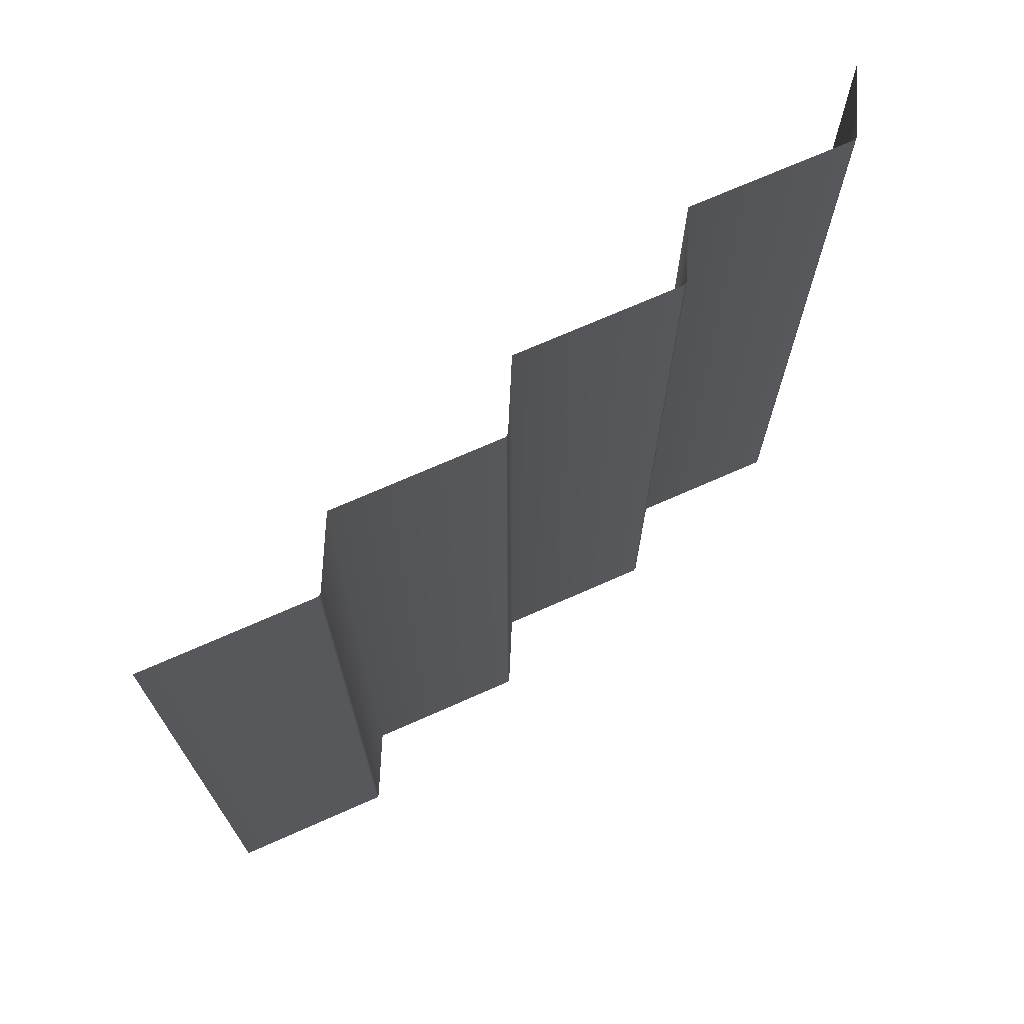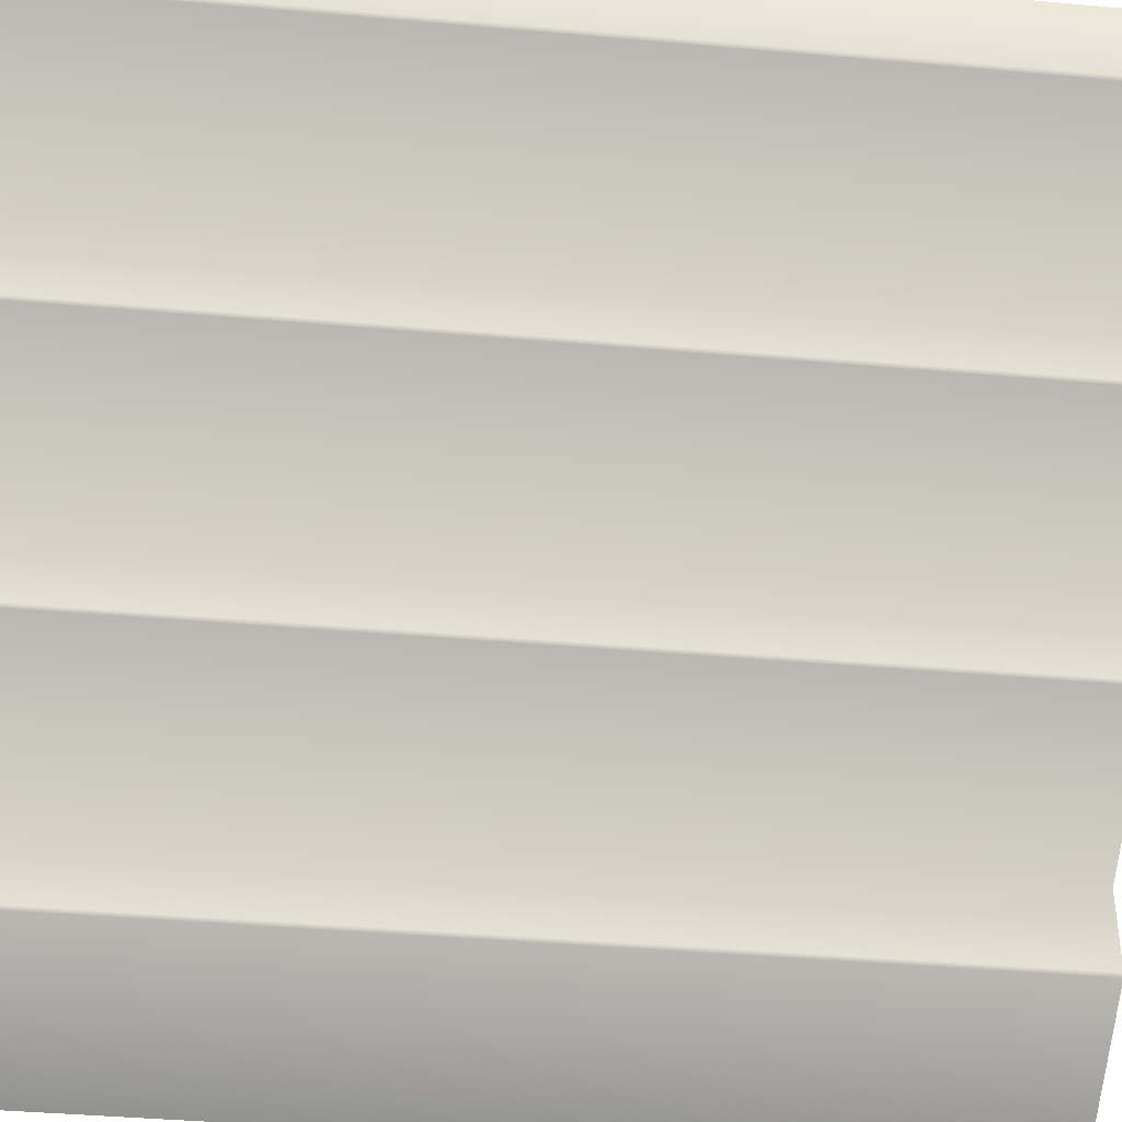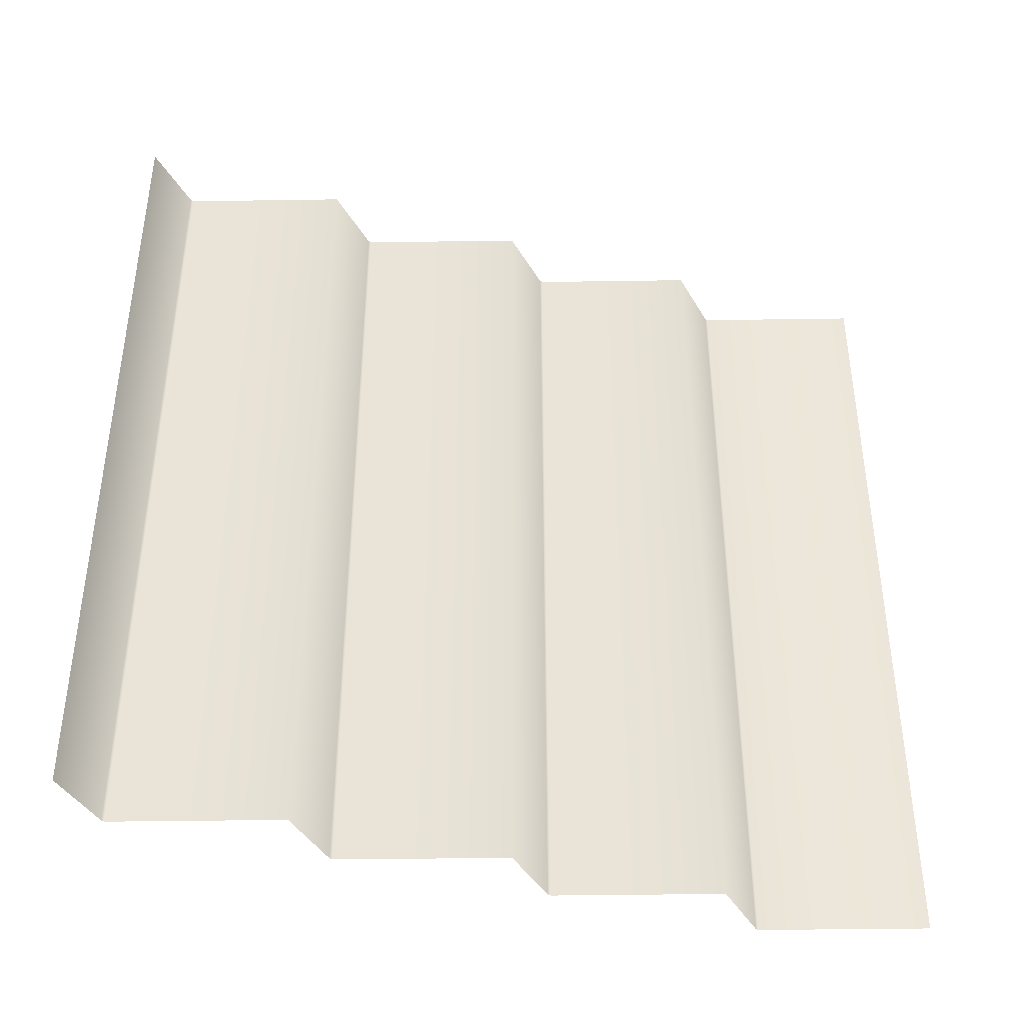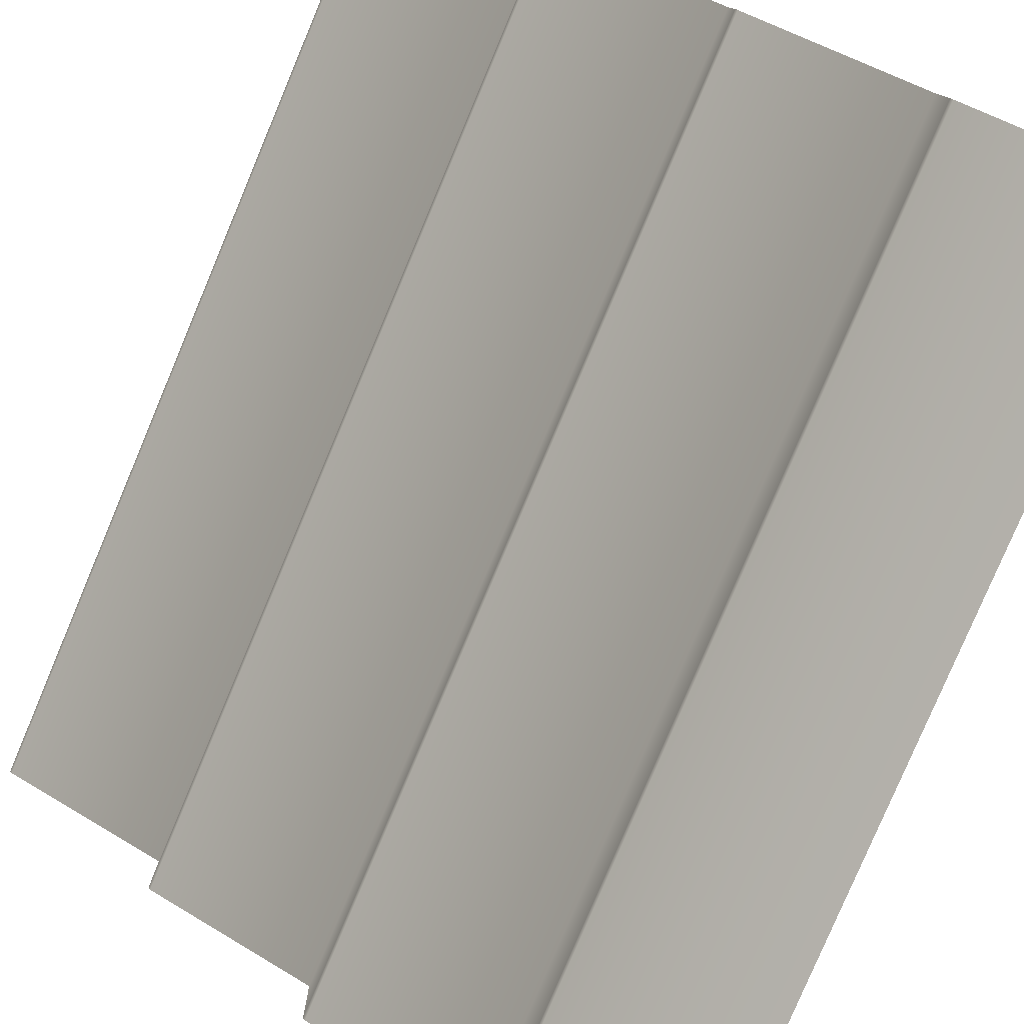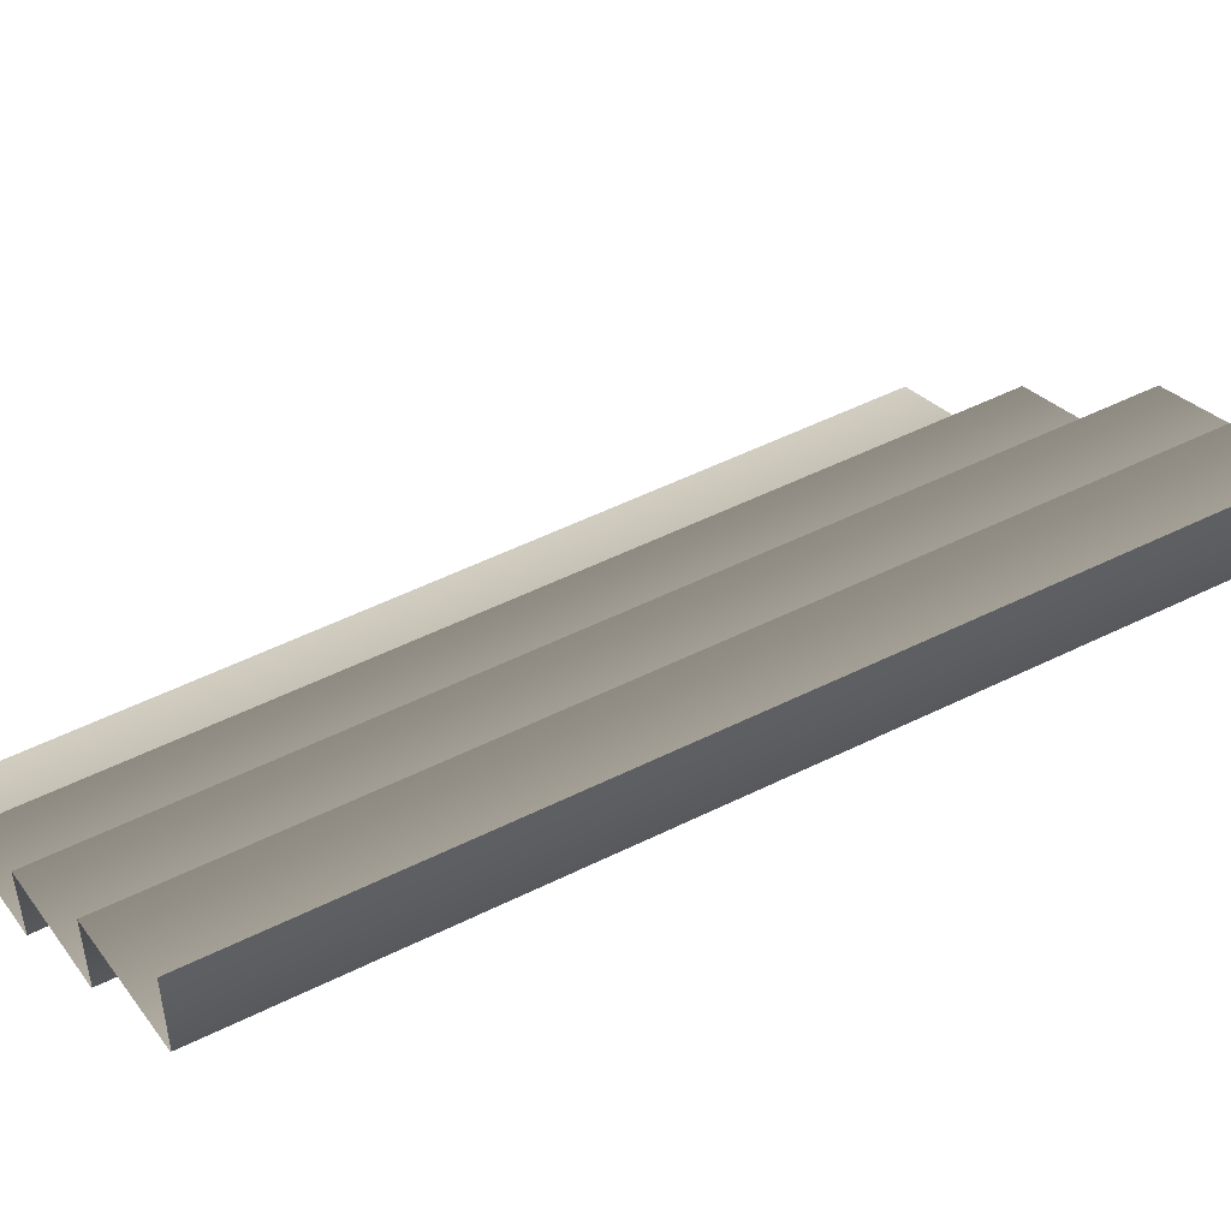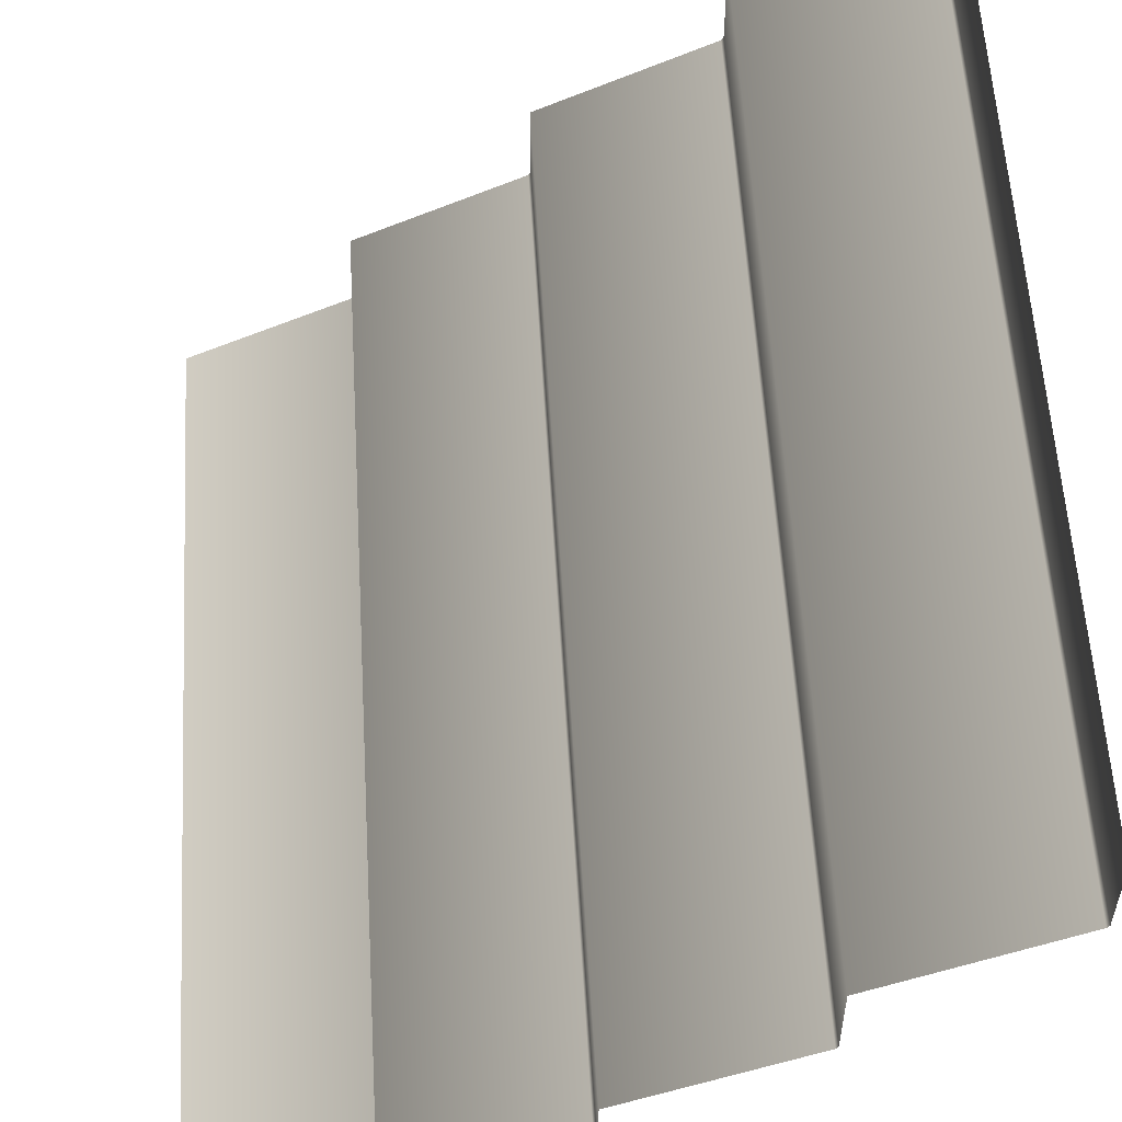
<metadata>
{"format":"obj","ext":"obj","renderer":"f3d","projection":"perspective","resolution":1024,"background":"white","views":[{"elev":71.3,"azim":-177.3,"up":"+Y"},{"elev":-39.6,"azim":-96.3,"up":"+Z"},{"elev":-41.1,"azim":27.6,"up":"+Y"},{"elev":-79.3,"azim":-22.8,"up":"+Z"},{"elev":52.2,"azim":-118.2,"up":"+Z"},{"elev":56.7,"azim":176.7,"up":"+Z"}]}
</metadata>
<code>
o kit_40x40m_terrain_004.013
v 38.19 -65 -28.28
v 38.19 -70 -28.28
v 31.21 -70 -24.8
v 31.21 -65 -24.8
v 31.12 -65 -24.64
v 31.12 -70 -24.64
v 31.12 -70 -21.21
v 31.12 -65 -21.21
v 24.14 -70 -17.72
v 24.14 -65 -17.72
v 24.05 -65 -17.57
v 24.05 -70 -17.57
v 24.05 -70 -14.14
v 24.05 -65 -14.14
v 38.19 -60 -28.28
v 31.21 -60 -24.8
v 31.12 -60 -24.64
v 31.12 -60 -21.21
v 24.14 -60 -17.72
v 24.05 -60 -17.57
v 24.05 -60 -14.14
v 38.19 -55 -28.28
v 31.21 -55 -24.8
v 31.12 -55 -24.64
v 31.12 -55 -21.21
v 24.14 -55 -17.72
v 24.05 -55 -17.57
v 24.05 -55 -14.14
v 38.19 -50 -28.28
v 31.21 -50 -24.8
v 31.12 -50 -24.64
v 31.12 -50 -21.21
v 24.14 -50 -17.72
v 24.05 -50 -17.57
v 24.05 -50 -14.14
v 38.19 -85 -28.28
v 38.19 -90 -28.28
v 31.21 -90 -24.8
v 31.21 -85 -24.8
v 31.12 -85 -24.64
v 31.12 -90 -24.64
v 31.12 -90 -21.21
v 31.12 -85 -21.21
v 24.14 -90 -17.72
v 24.14 -85 -17.72
v 24.05 -85 -17.57
v 24.05 -90 -17.57
v 24.05 -90 -14.14
v 24.05 -85 -14.14
v 38.19 -80 -28.28
v 31.21 -80 -24.8
v 31.12 -80 -24.64
v 31.12 -80 -21.21
v 24.14 -80 -17.72
v 24.05 -80 -17.57
v 24.05 -80 -14.14
v 38.19 -75 -28.28
v 31.21 -75 -24.8
v 31.12 -75 -24.64
v 31.12 -75 -21.21
v 24.14 -75 -17.72
v 24.05 -75 -17.57
v 24.05 -75 -14.14
v 17.07 -90 -10.65
v 17.07 -85 -10.65
v 16.98 -85 -10.5
v 16.98 -90 -10.5
v 16.98 -90 -7.071
v 16.98 -85 -7.071
v 10 -90 -3.582
v 10 -85 -3.582
v 9.906 -85 -3.431
v 9.906 -90 -3.431
v 9.906 -90 0
v 9.906 -85 0
v 17.07 -80 -10.65
v 16.98 -80 -10.5
v 16.98 -80 -7.071
v 10 -80 -3.582
v 9.906 -80 -3.431
v 9.906 -80 0
v 17.07 -75 -10.65
v 16.98 -75 -10.5
v 16.98 -75 -7.071
v 10 -75 -3.582
v 9.906 -75 -3.431
v 9.906 -75 0
v 17.07 -70 -10.65
v 16.98 -70 -10.5
v 16.98 -70 -7.071
v 10 -70 -3.582
v 9.906 -70 -3.431
v 9.906 -70 0
v 17.07 -65 -10.65
v 16.98 -65 -10.5
v 16.98 -65 -7.071
v 10 -65 -3.582
v 9.906 -65 -3.431
v 9.906 -65 0
v 17.07 -60 -10.65
v 16.98 -60 -10.5
v 16.98 -60 -7.071
v 10 -60 -3.582
v 9.906 -60 -3.431
v 9.906 -60 0
v 17.07 -55 -10.65
v 16.98 -55 -10.5
v 16.98 -55 -7.071
v 10 -55 -3.582
v 9.906 -55 -3.431
v 9.906 -55 0
v 17.07 -50 -10.65
v 16.98 -50 -10.5
v 16.98 -50 -7.071
v 10 -50 -3.582
v 9.906 -50 -3.431
v 9.906 -50 0
f 1 3 4
f 6 8 5
f 12 14 11
f 1 16 15
f 5 18 17
f 11 21 20
f 15 23 22
f 17 25 24
f 20 28 27
f 22 30 29
f 24 32 31
f 27 35 34
f 37 39 36
f 41 43 40
f 47 49 46
f 50 39 51
f 40 53 52
f 46 56 55
f 50 58 57
f 52 60 59
f 55 63 62
f 57 3 2
f 59 7 6
f 62 13 12
f 67 69 66
f 73 75 72
f 66 78 77
f 72 81 80
f 77 84 83
f 80 87 86
f 83 90 89
f 86 93 92
f 89 96 95
f 92 99 98
f 95 102 101
f 98 105 104
f 101 108 107
f 104 111 110
f 107 114 113
f 110 117 116
f 1 2 3
f 6 7 8
f 12 13 14
f 1 4 16
f 5 8 18
f 11 14 21
f 15 16 23
f 17 18 25
f 20 21 28
f 22 23 30
f 24 25 32
f 27 28 35
f 37 38 39
f 41 42 43
f 47 48 49
f 50 36 39
f 40 43 53
f 46 49 56
f 50 51 58
f 52 53 60
f 55 56 63
f 57 58 3
f 59 60 7
f 62 63 13
f 67 68 69
f 73 74 75
f 66 69 78
f 72 75 81
f 77 78 84
f 80 81 87
f 83 84 90
f 86 87 93
f 89 90 96
f 92 93 99
f 95 96 102
f 98 99 105
f 101 102 108
f 104 105 111
f 107 108 114
f 110 111 117
f 8 9 10
f 8 19 18
f 25 19 26
f 32 26 33
f 42 45 43
f 43 54 53
f 53 61 60
f 60 9 7
f 48 65 49
f 69 70 71
f 56 65 76
f 69 79 78
f 56 82 63
f 78 85 84
f 13 82 88
f 90 85 91
f 13 94 14
f 90 97 96
f 21 94 100
f 102 97 103
f 21 106 28
f 108 103 109
f 28 112 35
f 108 115 114
f 6 4 3
f 5 16 4
f 17 23 16
f 24 30 23
f 41 39 38
f 40 51 39
f 52 58 51
f 59 3 58
f 8 7 9
f 8 10 19
f 25 18 19
f 32 25 26
f 42 44 45
f 43 45 54
f 53 54 61
f 60 61 9
f 48 64 65
f 69 68 70
f 56 49 65
f 69 71 79
f 56 76 82
f 78 79 85
f 13 63 82
f 90 84 85
f 13 88 94
f 90 91 97
f 21 14 94
f 102 96 97
f 21 100 106
f 108 102 103
f 28 106 112
f 108 109 115
f 6 5 4
f 5 17 16
f 17 24 23
f 24 31 30
f 41 40 39
f 40 52 51
f 52 59 58
f 59 6 3
f 12 10 9
f 11 19 10
f 20 26 19
f 27 33 26
f 47 45 44
f 46 54 45
f 55 61 54
f 62 9 61
f 67 65 64
f 73 71 70
f 66 76 65
f 72 79 71
f 77 82 76
f 80 85 79
f 83 88 82
f 86 91 85
f 89 94 88
f 92 97 91
f 95 100 94
f 98 103 97
f 101 106 100
f 104 109 103
f 107 112 106
f 110 115 109
f 12 11 10
f 11 20 19
f 20 27 26
f 27 34 33
f 47 46 45
f 46 55 54
f 55 62 61
f 62 12 9
f 67 66 65
f 73 72 71
f 66 77 76
f 72 80 79
f 77 83 82
f 80 86 85
f 83 89 88
f 86 92 91
f 89 95 94
f 92 98 97
f 95 101 100
f 98 104 103
f 101 107 106
f 104 110 109
f 107 113 112
f 110 116 115

</code>
